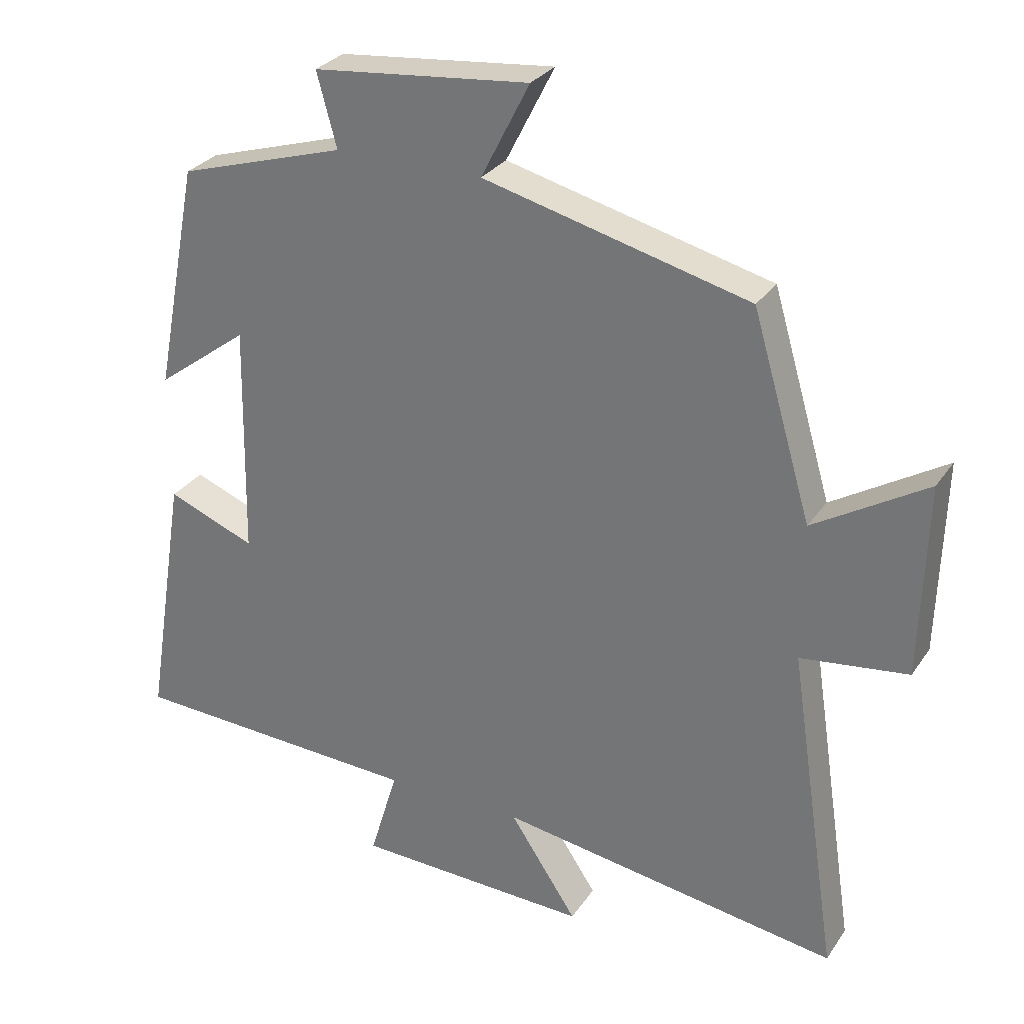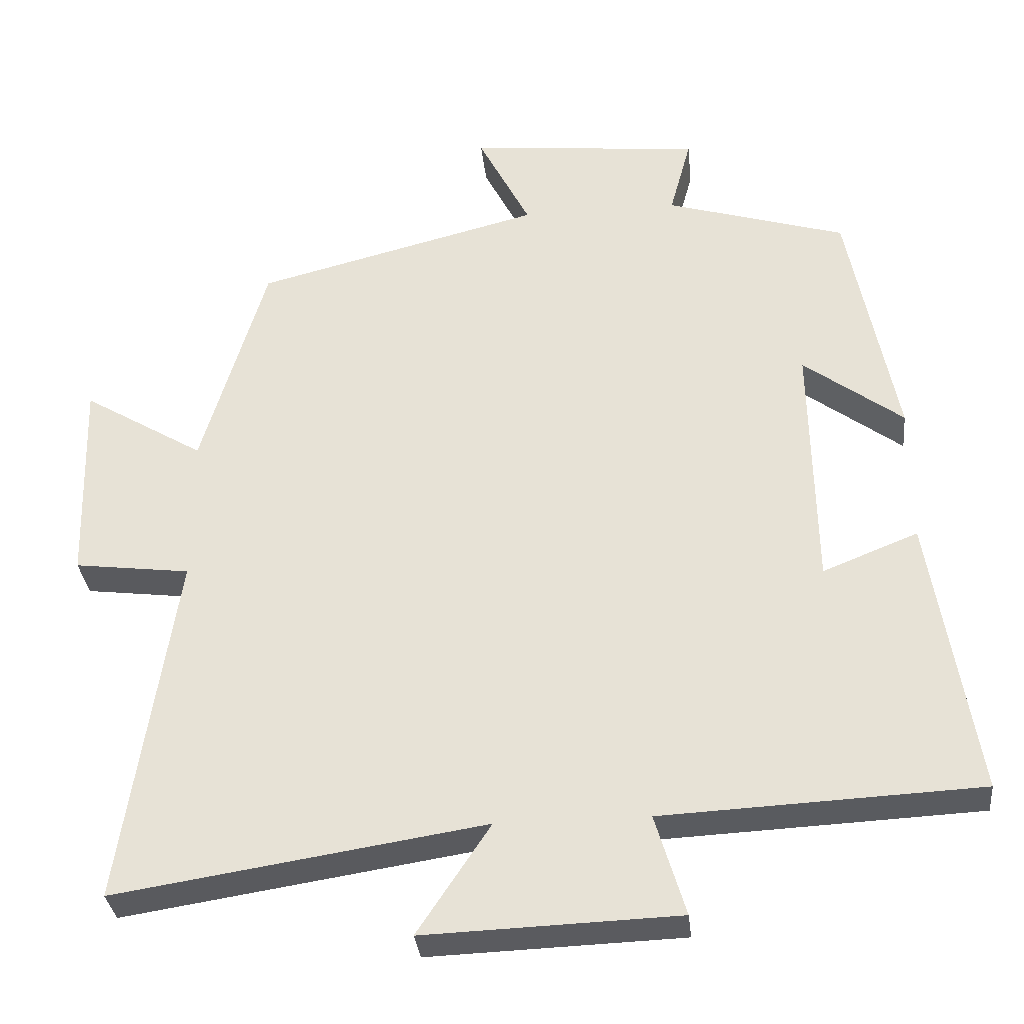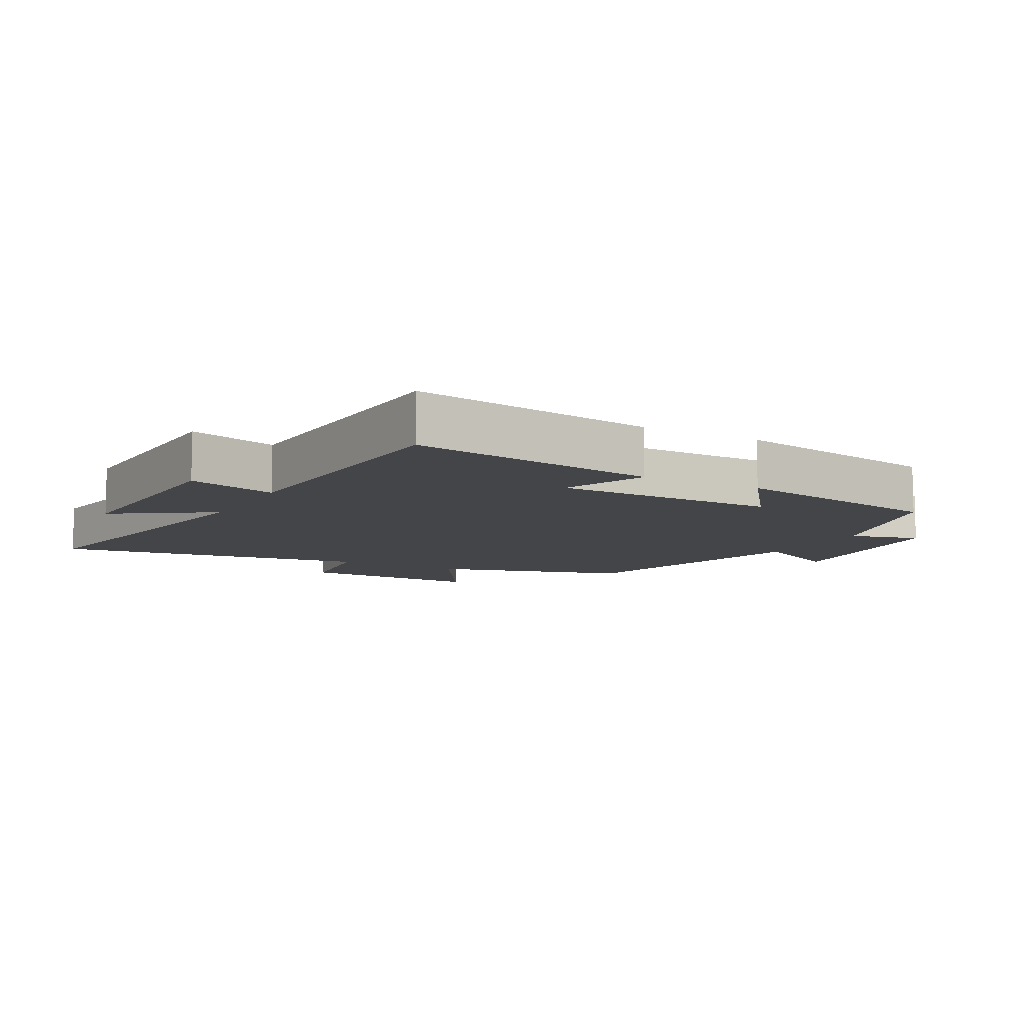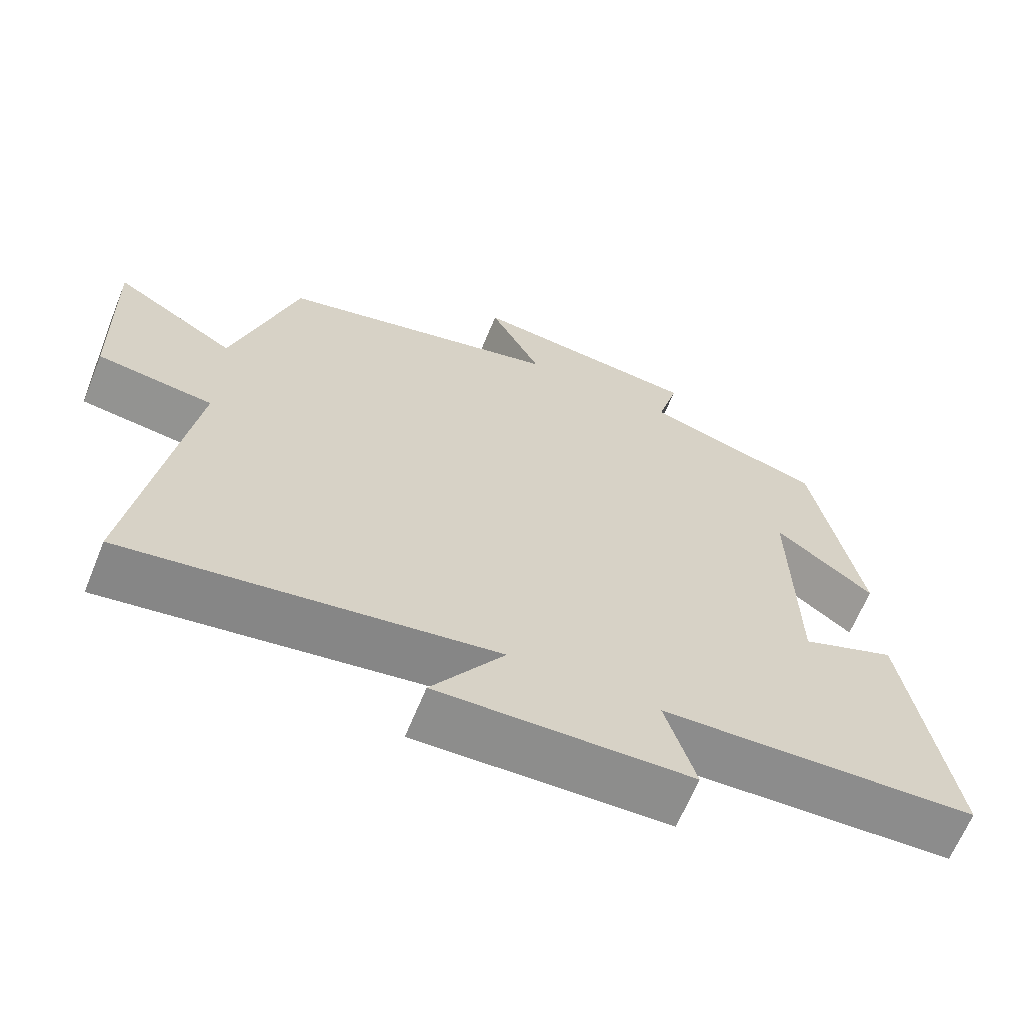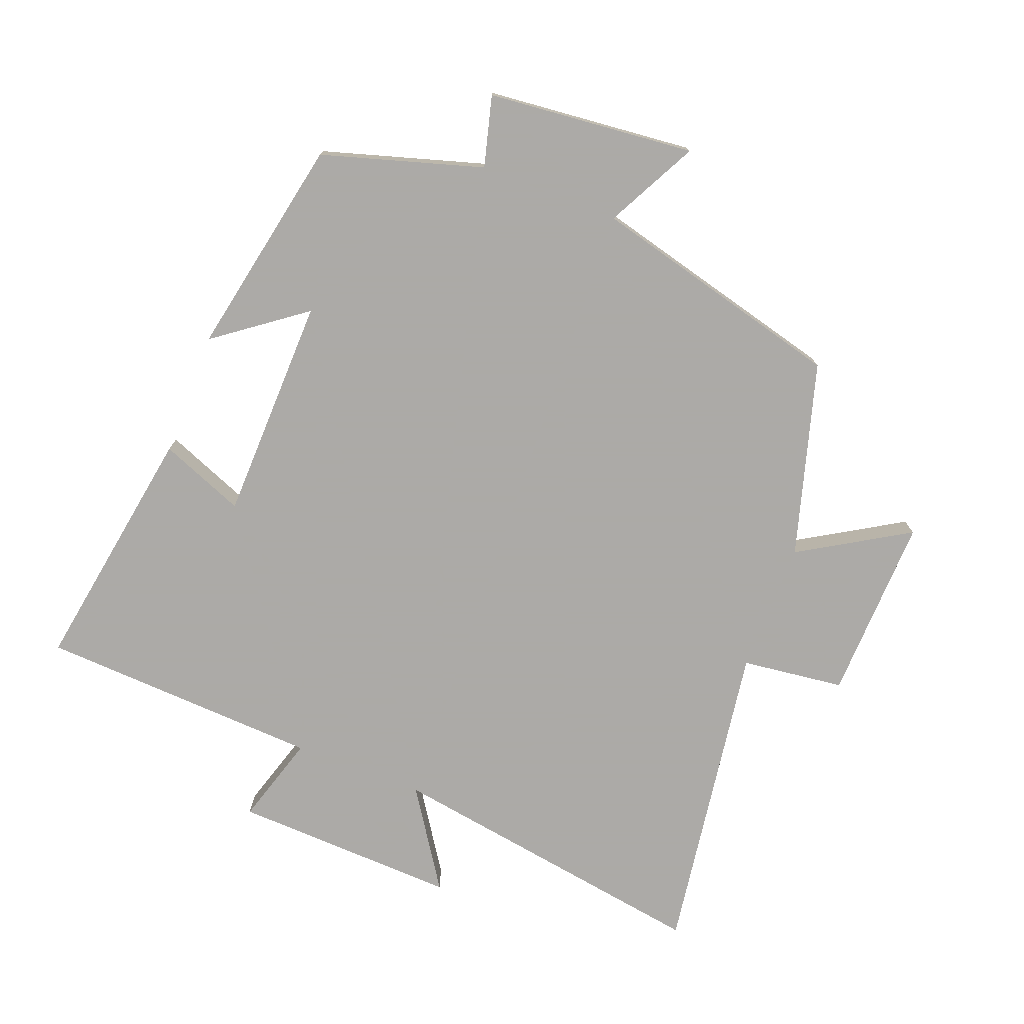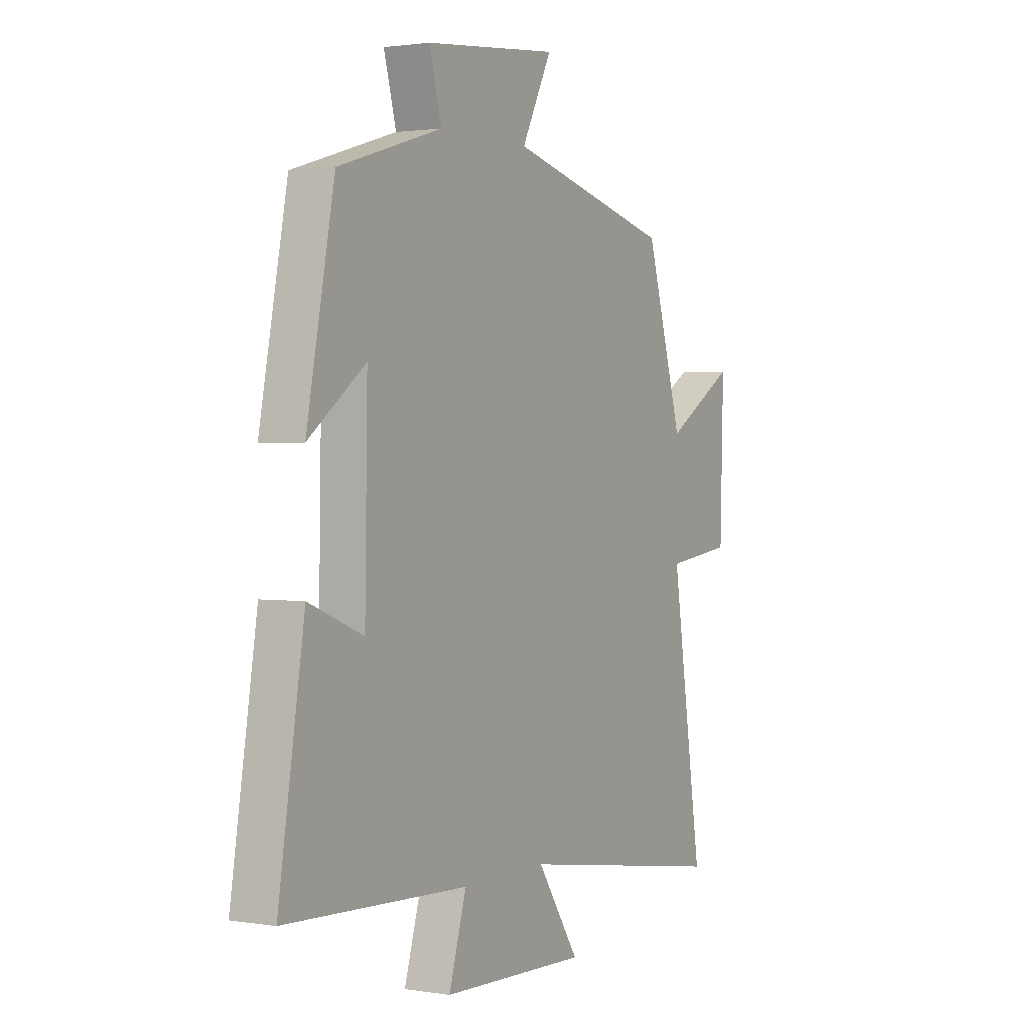
<metadata>
{"format":"obj","ext":"obj","renderer":"f3d","projection":"perspective","resolution":1024,"background":"white","views":[{"elev":29.1,"azim":27.5,"up":"+Z"},{"elev":-32.8,"azim":-174.0,"up":"+Z"},{"elev":-9.0,"azim":-118.7,"up":"+Y"},{"elev":-65.0,"azim":157.8,"up":"+Z"},{"elev":-76.0,"azim":-21.3,"up":"+Y"},{"elev":1.5,"azim":-59.8,"up":"+Z"}]}
</metadata>
<code>
v 0.573 0.07 -0.577
v 0.073 0.07 -0.5
v 0.172 0.07 -0.649
v -0.172 0.07 -0.637
v -0.131 0.07 -0.5
v -0.561 0.07 -0.48
v -0.5 0.07 -0.099
v -0.371 0.07 -0.15
v -0.365 0.07 0.192
v -0.5 0.07 0.091
v -0.435 0.07 0.426
v -0.191 0.07 0.5
v -0.22 0.07 0.607
v 0.096 0.07 0.639
v 0.025 0.07 0.5
v 0.413 0.07 0.402
v 0.5 0.07 0.107
v 0.665 0.07 0.207
v 0.657 0.07 -0.075
v 0.5 0.07 -0.095
v 0.573 0 -0.577
v 0.073 0 -0.5
v 0.172 0 -0.649
v -0.172 0 -0.637
v -0.131 0 -0.5
v -0.561 0 -0.48
v -0.5 0 -0.099
v -0.371 0 -0.15
v -0.365 0 0.192
v -0.5 0 0.091
v -0.435 0 0.426
v -0.191 0 0.5
v -0.22 0 0.607
v 0.096 0 0.639
v 0.025 0 0.5
v 0.413 0 0.402
v 0.5 0 0.107
v 0.665 0 0.207
v 0.657 0 -0.075
v 0.5 0 -0.095
f 17 18 19 20
f 15 16 17 20
f 15 20 1 2
f 12 13 14 15
f 12 15 2
f 9 10 11 12
f 8 9 12 2
f 5 6 7 8
f 5 8 2 3
f 3 4 5
f 40 39 38 37
f 40 37 36 35
f 22 21 40 35
f 35 34 33 32
f 22 35 32
f 32 31 30 29
f 22 32 29 28
f 28 27 26 25
f 23 22 28 25
f 25 24 23
f 1 21 22 2
f 2 22 23 3
f 3 23 24 4
f 4 24 25 5
f 5 25 26 6
f 6 26 27 7
f 7 27 28 8
f 8 28 29 9
f 9 29 30 10
f 10 30 31 11
f 11 31 32 12
f 12 32 33 13
f 13 33 34 14
f 14 34 35 15
f 15 35 36 16
f 16 36 37 17
f 17 37 38 18
f 18 38 39 19
f 19 39 40 20
f 20 40 21 1

</code>
